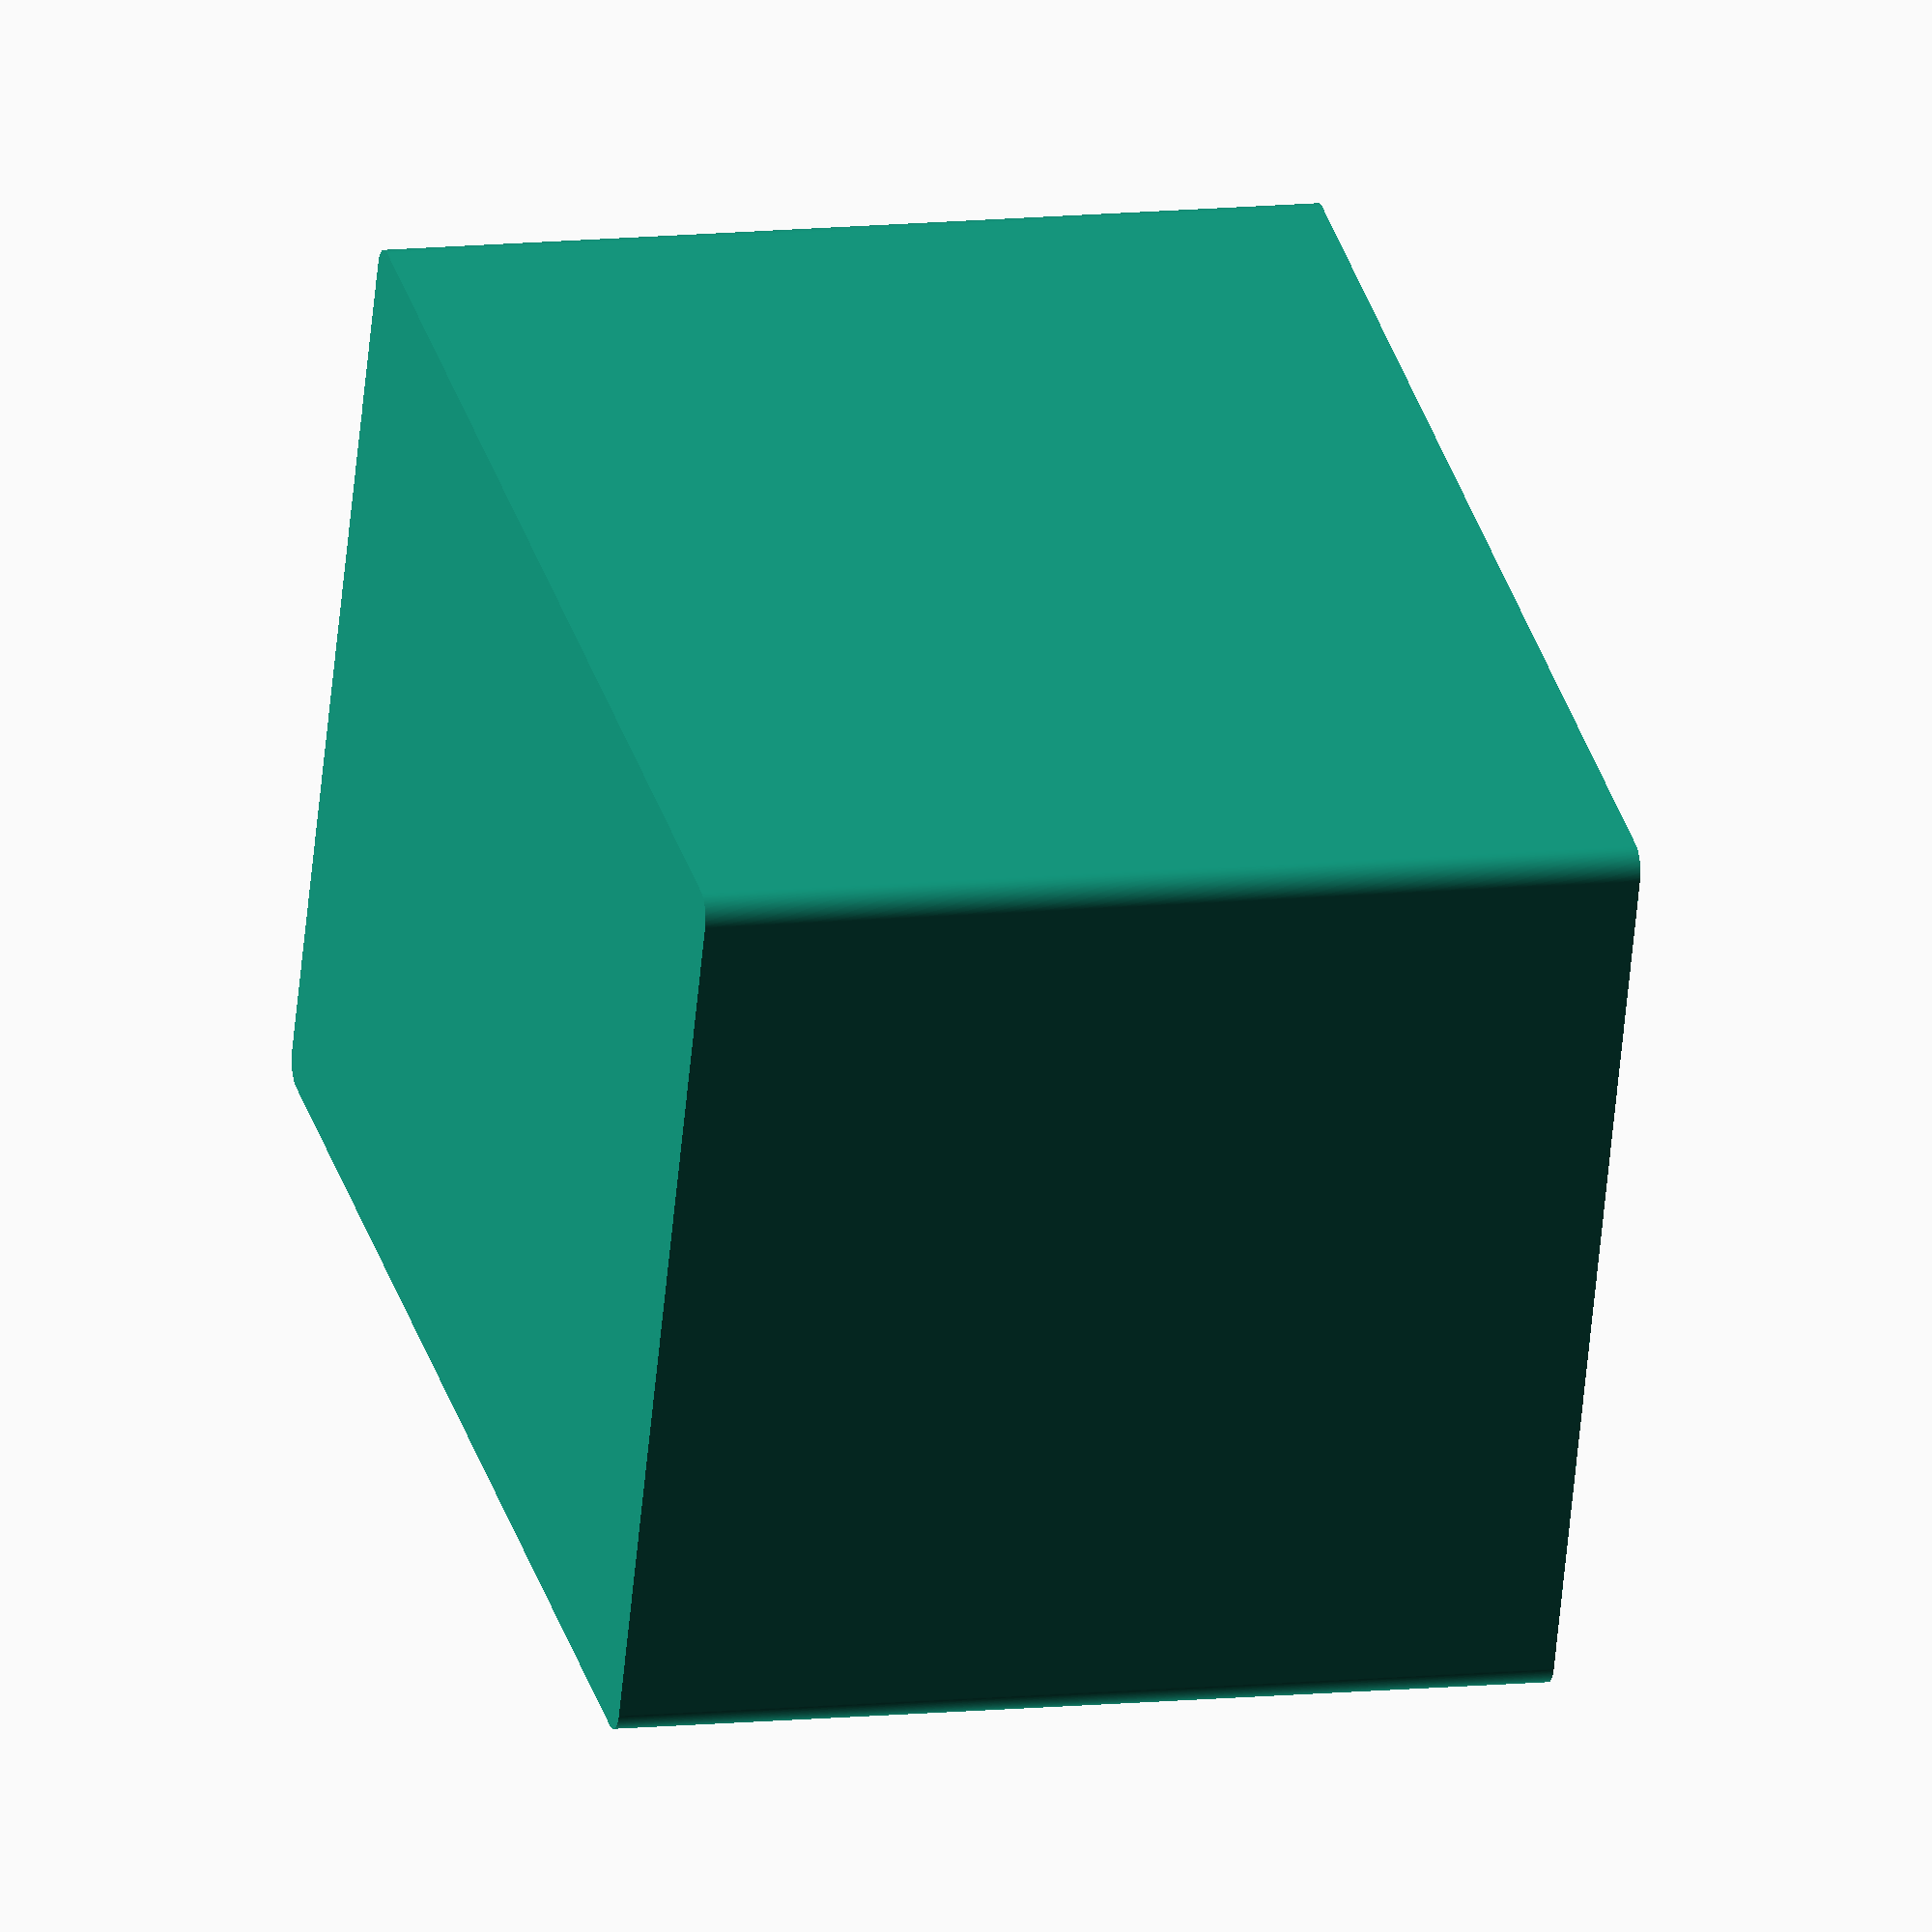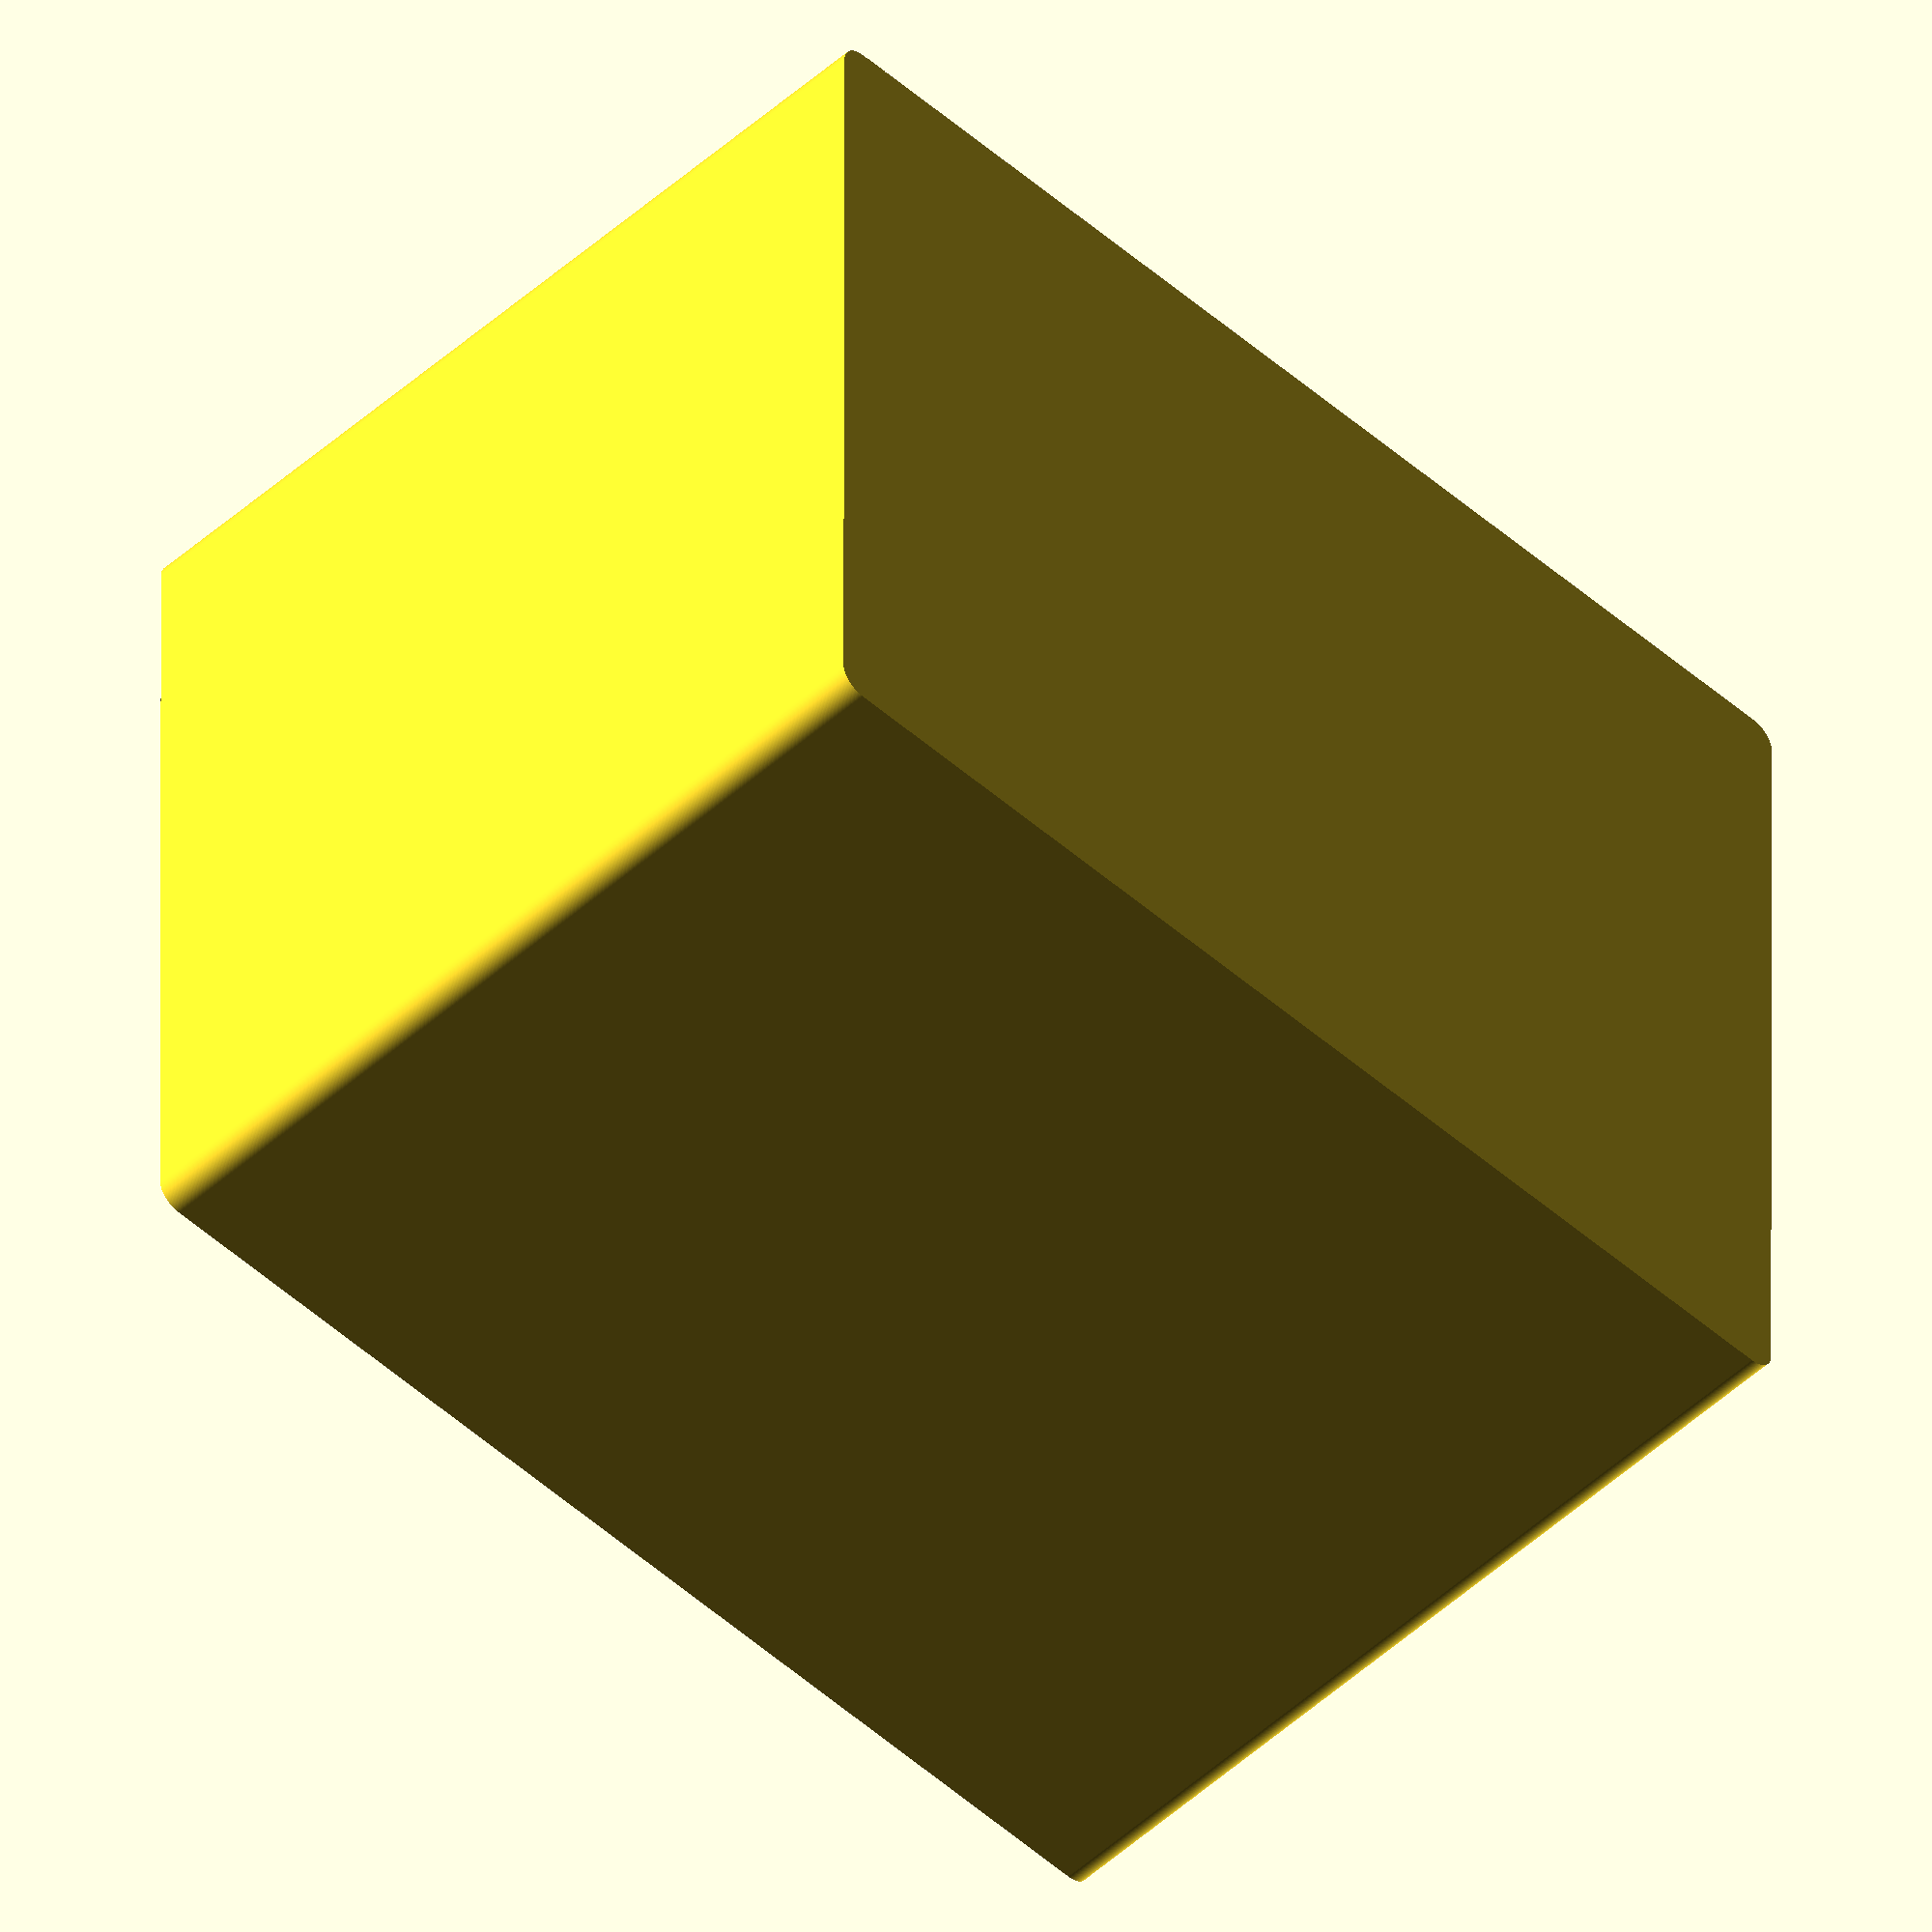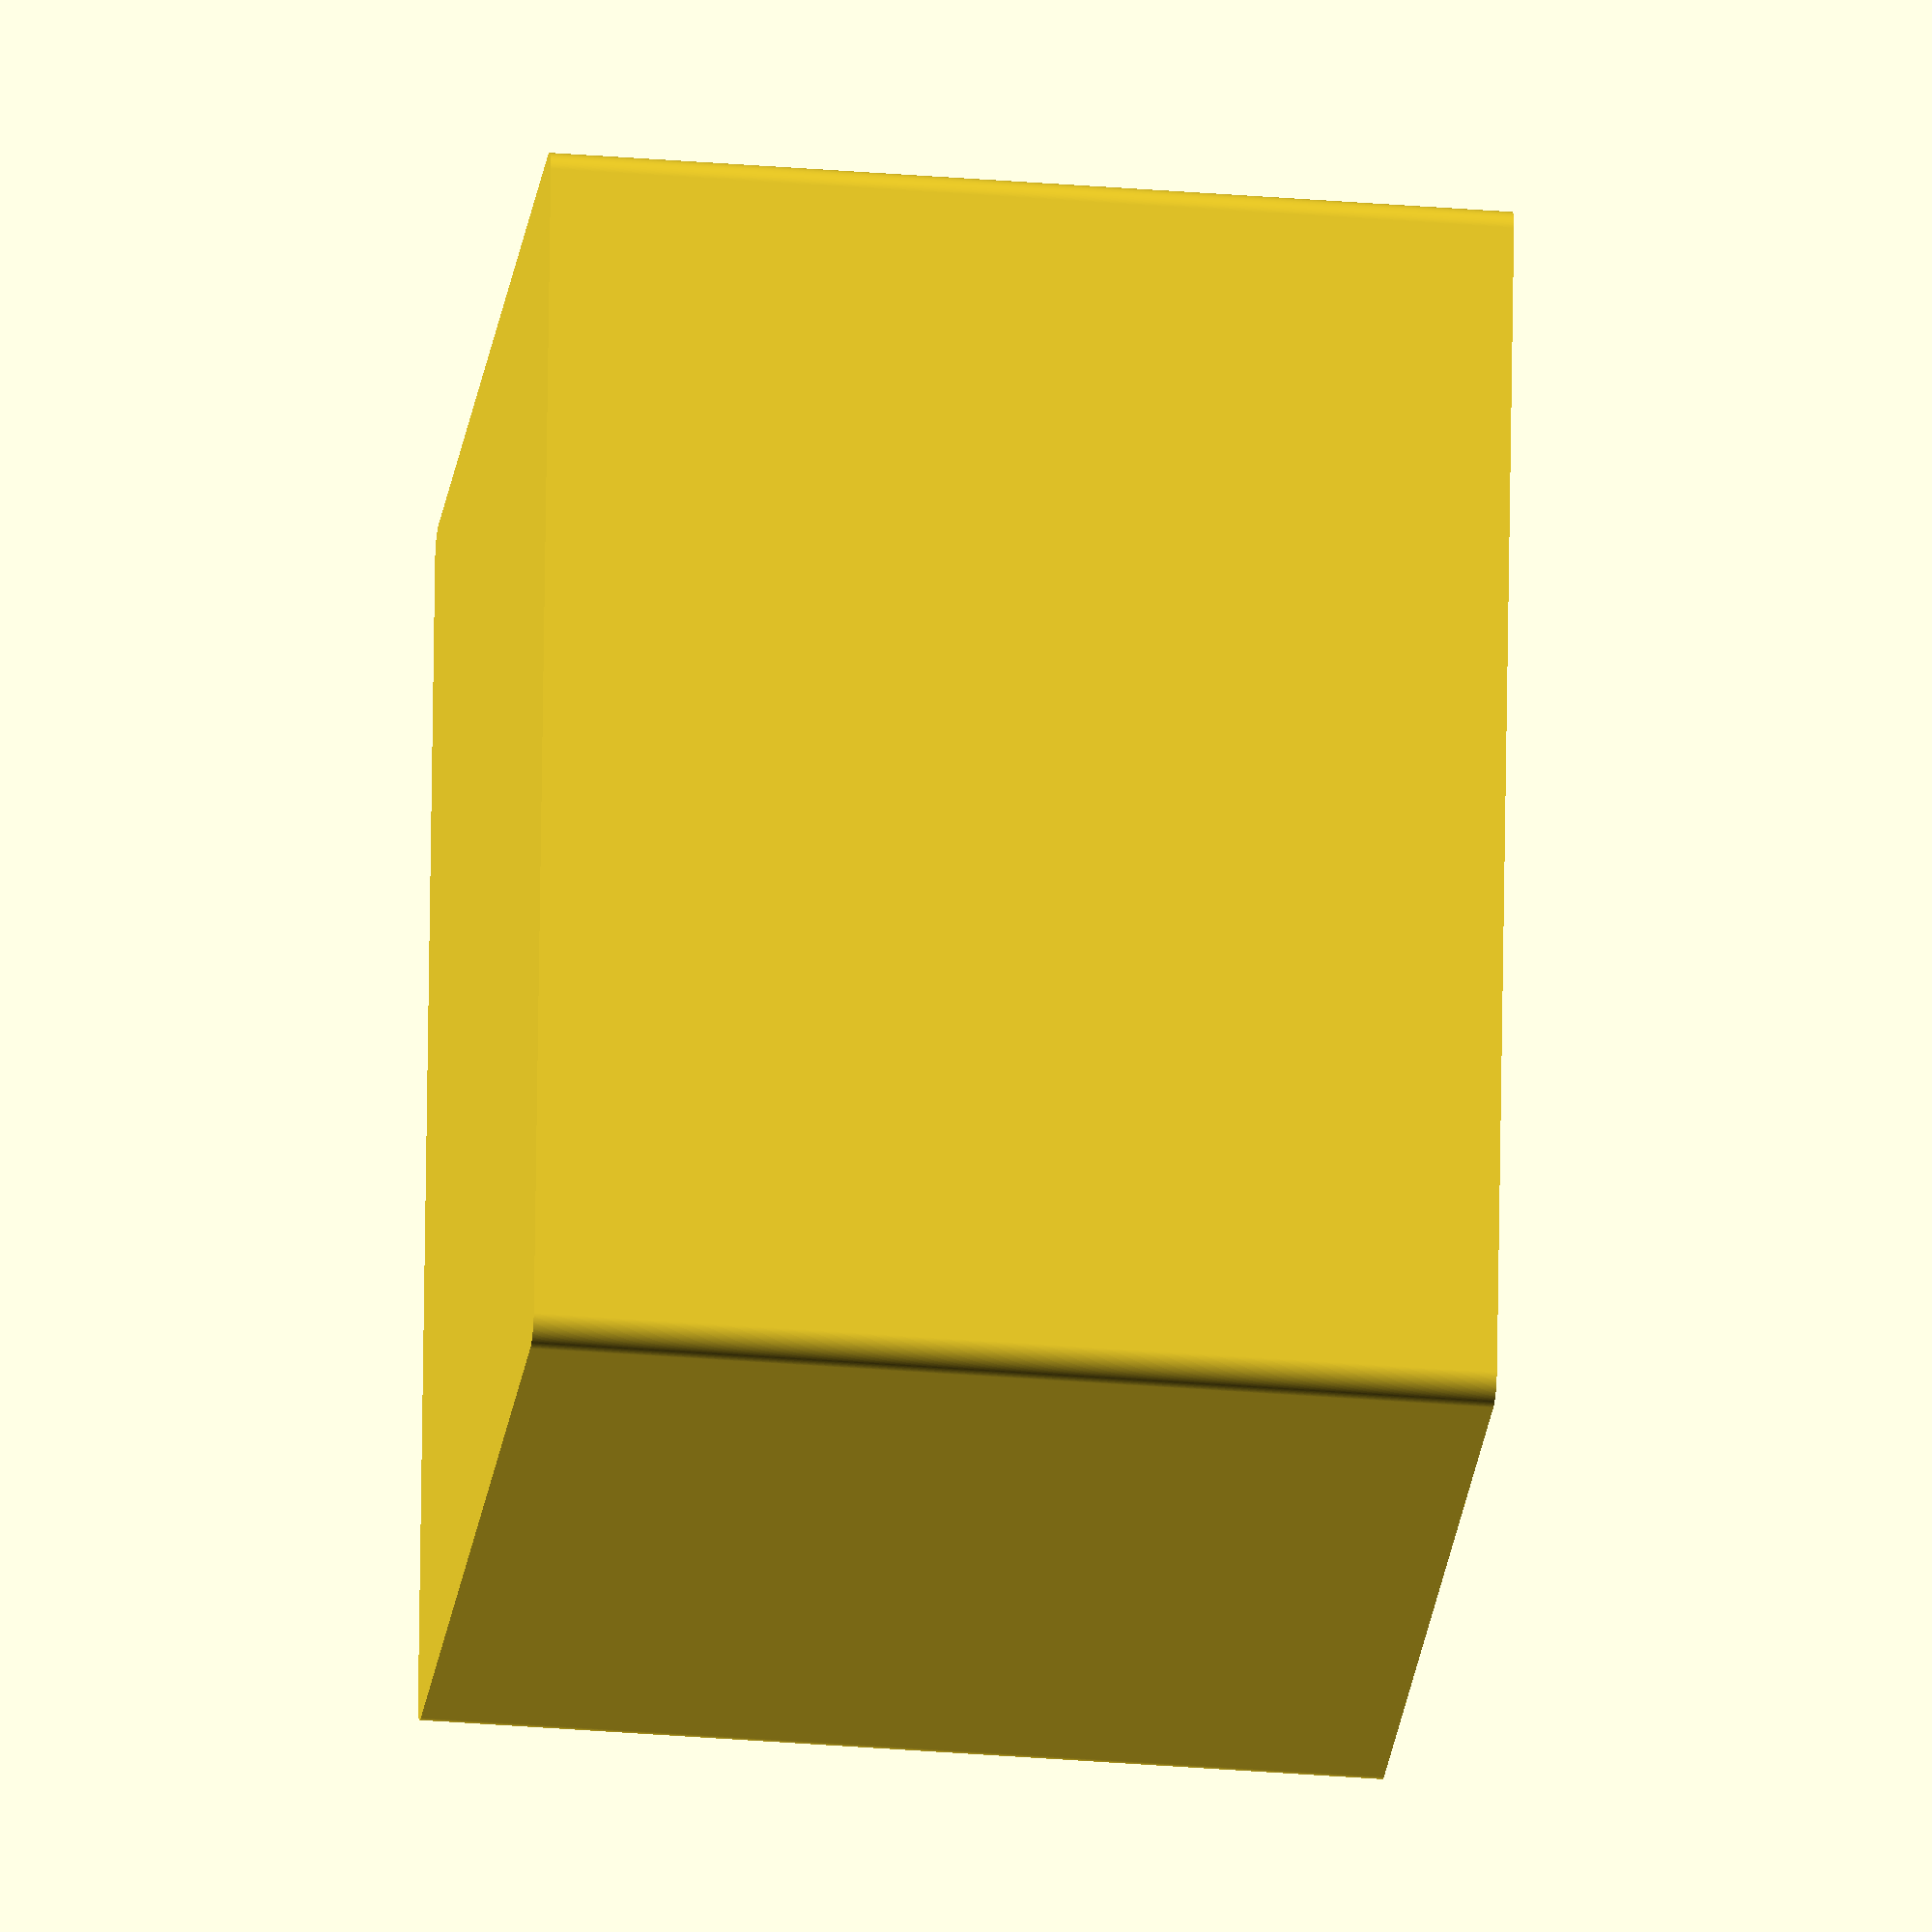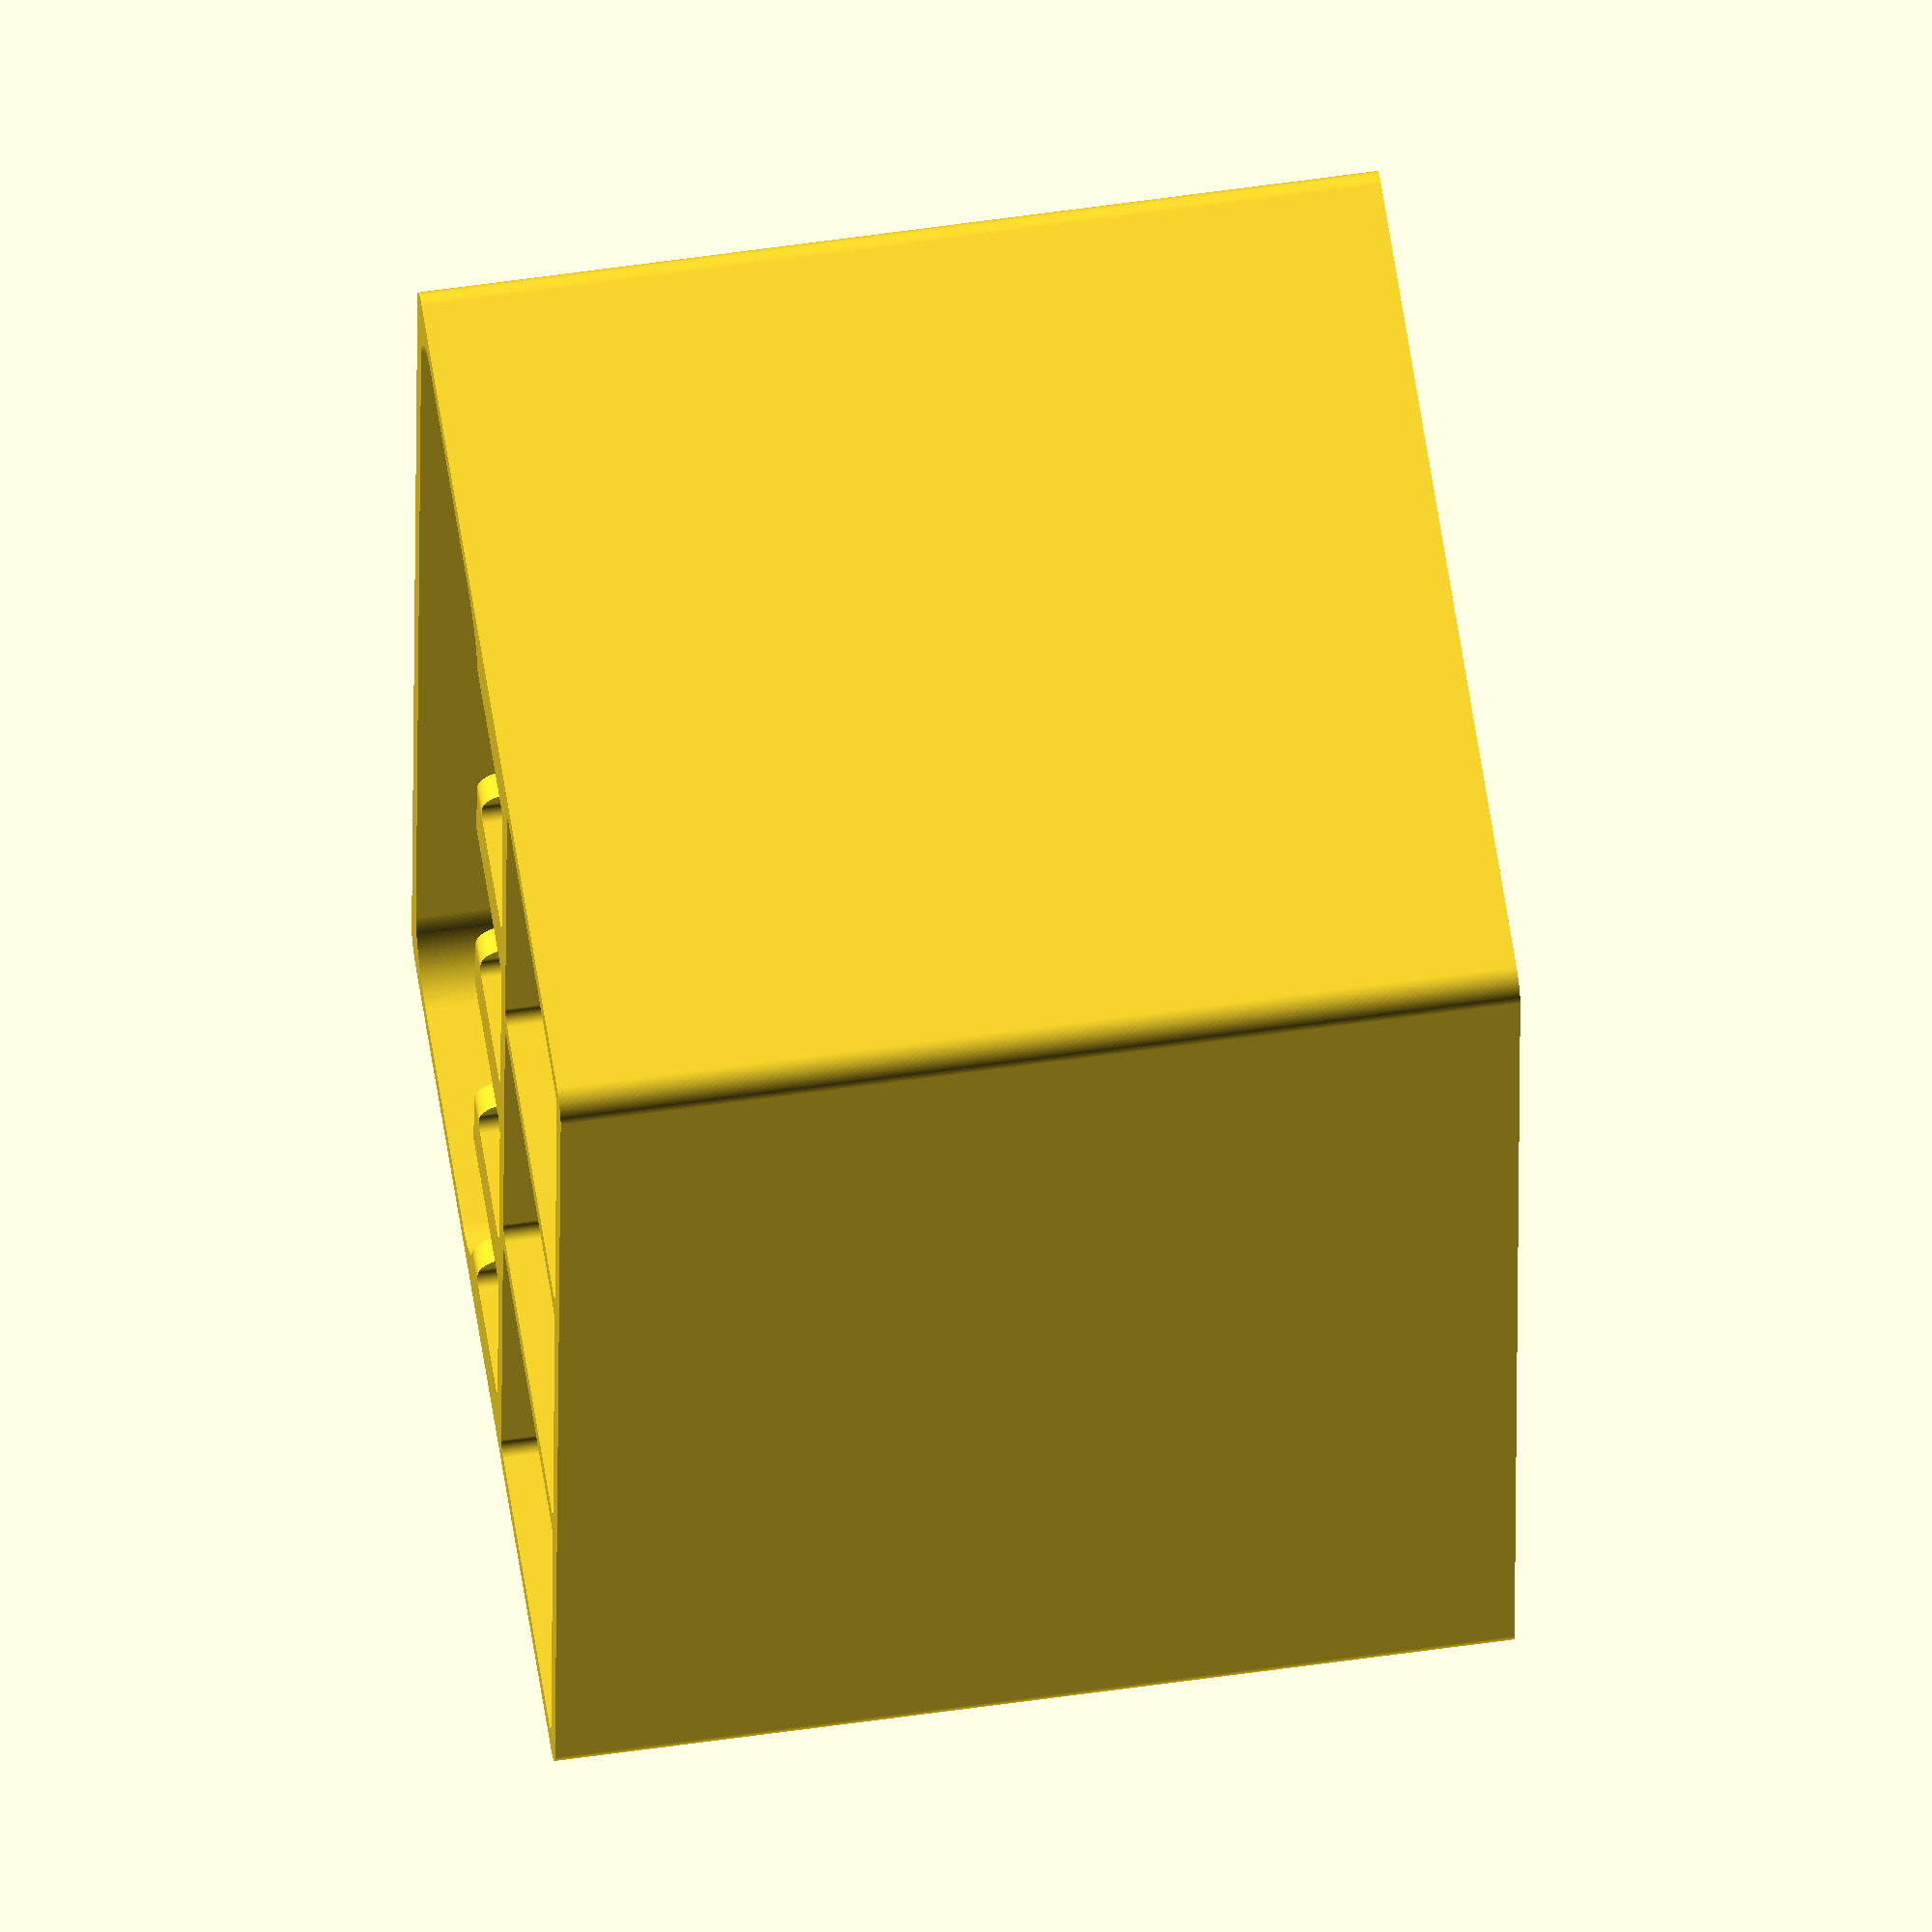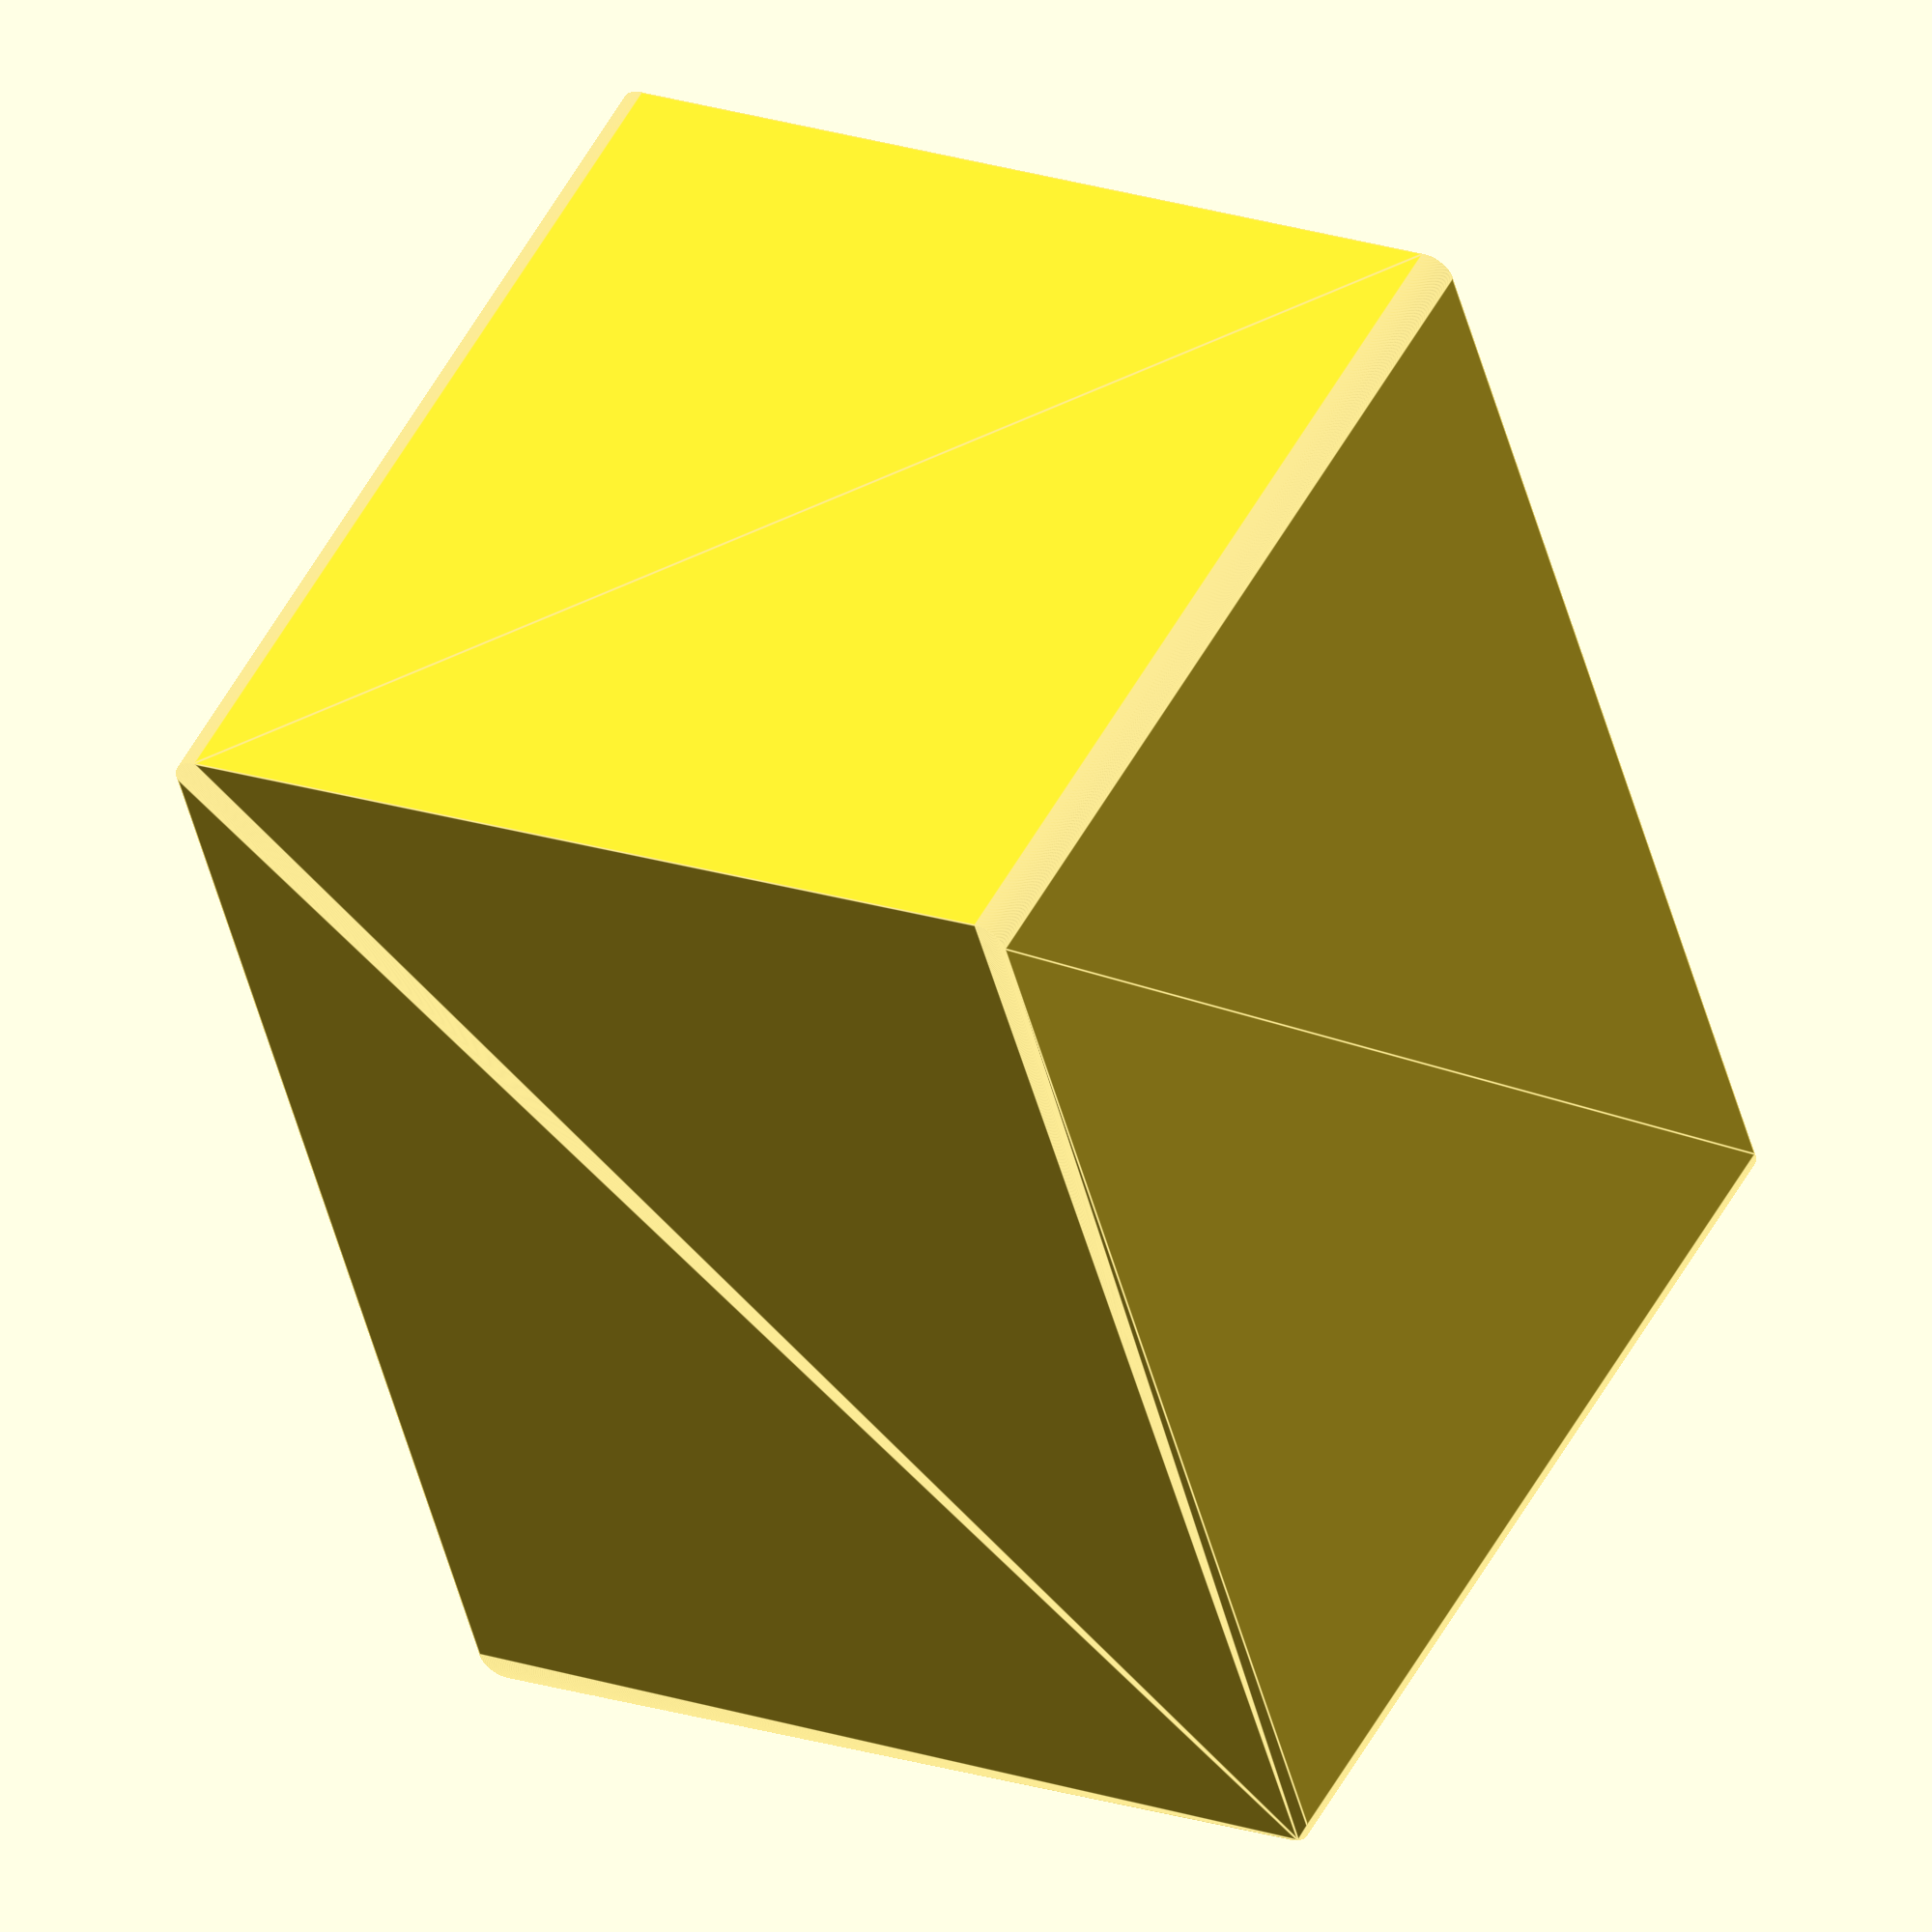
<openscad>
$fn = 200;
moreplayers = true;
difference() {
    x = 97;
    y = moreplayers ? 72 : 60;
    z = 72;
    w = 2;
    dx = (x - 4*w)/3;
    dy = moreplayers ? 13+12 : 12;
    cube_rounded(v = [x,y,z], r=2);
    translate(v = [w,w,w]) cube_rounded(v=[dx,dy,z], r=1);
    translate(v = [w+dx+w,w,w]) cube_rounded(v=[dx,dy,z], r=1);
    translate(v = [w+dx+w+dx+w,w,w]) cube_rounded(v=[dx,dy,z], r=1);
    omy = w + dy + w;
    mx = 17;
    mz = 17;
    my = 10.5;
    mw = (x - 4*mx)/5;
    translate(v = [mw,omy,z-mz-1]) meeple(mx,my,z);
    translate(v = [mw+mx+mw,omy,z-mz-1]) meeple(mx,my,z);
    translate(v = [mw+mx+mw+mx+mw,omy,z-mz-1]) meeple(mx,my,z);
    translate(v = [mw+mx+mw+mx+mw+mx+mw,omy,z-mz-1]) meeple(mx,my,z);
    translate(v = [w,omy+my+w,w]) tray_rounded(v = [x-2*w,y-omy-w-my-w,z], r=5);
    translate(v = [w,omy,w]) tray_rounded(v = [x-2*w,y-omy-w,30], r=5);
    translate(v = [w,omy,20]) intersection() {
        translate(v = [0,-20,0]) rotate(a=[-45,0,0]) cube([x,y,z]);
        tray_rounded(v = [x-2*w,y-omy-w,z], r=5);
    }
}

module meeple(mx,my,z) {
    rg = (mx-4)/2;
    rgs = 2;
    w = 0;
    l=10;
    h=10;
    cube_rounded(v=[mx,my,z], r=1);
    translate(v = [mx/2,5,h+rg+rgs/2+.5]) rotate(a = [0,0,90]) union() {
		translate(v = [0,-w/2,0]) cube([l,w,20]);
		translate(v = [0,0,-rgs]) rotate([0,90,0]) cylinder(h=l, r=rg);
		translate(v = [0,-rg-rgs,-rgs]) difference() {
			cube([l,rg*2+rgs*2,20]);
			rotate([0,90,0]) cylinder(h=l, r=rgs);
			translate(v = [0,rg*2+rgs*2,0]) rotate([0,90,0]) cylinder(h=l, r=rgs);
		}
	}
    // translate(v = [r+1,0,0]) rotate(a = [0,0,90]) rotate(a = [0,90,0]) hull() {
    //     cylinder(h = 10, r = mx/2-1);
    //     translate(v = [20,0,0]) cylinder(h = 10, r = r);
    // }
}

module cube_rounded(v, r=3, center=false){
    translate(center==true ? [r-v[0]/2,r-v[1]/2,v[2]/2] : [r,r,0])
    hull(){
        cylinder(h = v[2], r = r);
        translate(v = [0,v[1]-2*r,0]) cylinder(h = v[2], r = r);
        translate(v = [v[0]-2*r,v[1]-2*r,0]) cylinder(h = v[2], r = r);
        translate(v = [v[0]-2*r,0,0]) cylinder(h = v[2], r = r);
    }
}
module tray_rounded(v, r=3, center=false){
    translate(center==true ? [r-v[0]/2,r-v[1]/2,v[2]/2] : [r,r,0])
    translate(v = [0,0,r]) hull(){
        cylinder(h = v[2]-r, r = r);
        sphere(r = r);
        translate(v = [0,v[1]-2*r,0]) cylinder(h = v[2]-r, r = r);
        translate(v = [0,v[1]-2*r,0]) sphere(r = r);
        translate(v = [v[0]-2*r,v[1]-2*r,0]) cylinder(h = v[2]-r, r = r);
        translate(v = [v[0]-2*r,v[1]-2*r,0]) sphere(r = r);
        translate(v = [v[0]-2*r,0,0]) cylinder(h = v[2]-r, r = r);
        translate(v = [v[0]-2*r,0,0]) sphere(r = r);
    }
}
</openscad>
<views>
elev=349.6 azim=339.4 roll=254.5 proj=o view=wireframe
elev=48.6 azim=179.9 roll=135.2 proj=o view=solid
elev=30.5 azim=263.5 roll=263.1 proj=o view=solid
elev=302.1 azim=271.8 roll=81.5 proj=o view=wireframe
elev=128.7 azim=285.8 roll=332.5 proj=o view=edges
</views>
